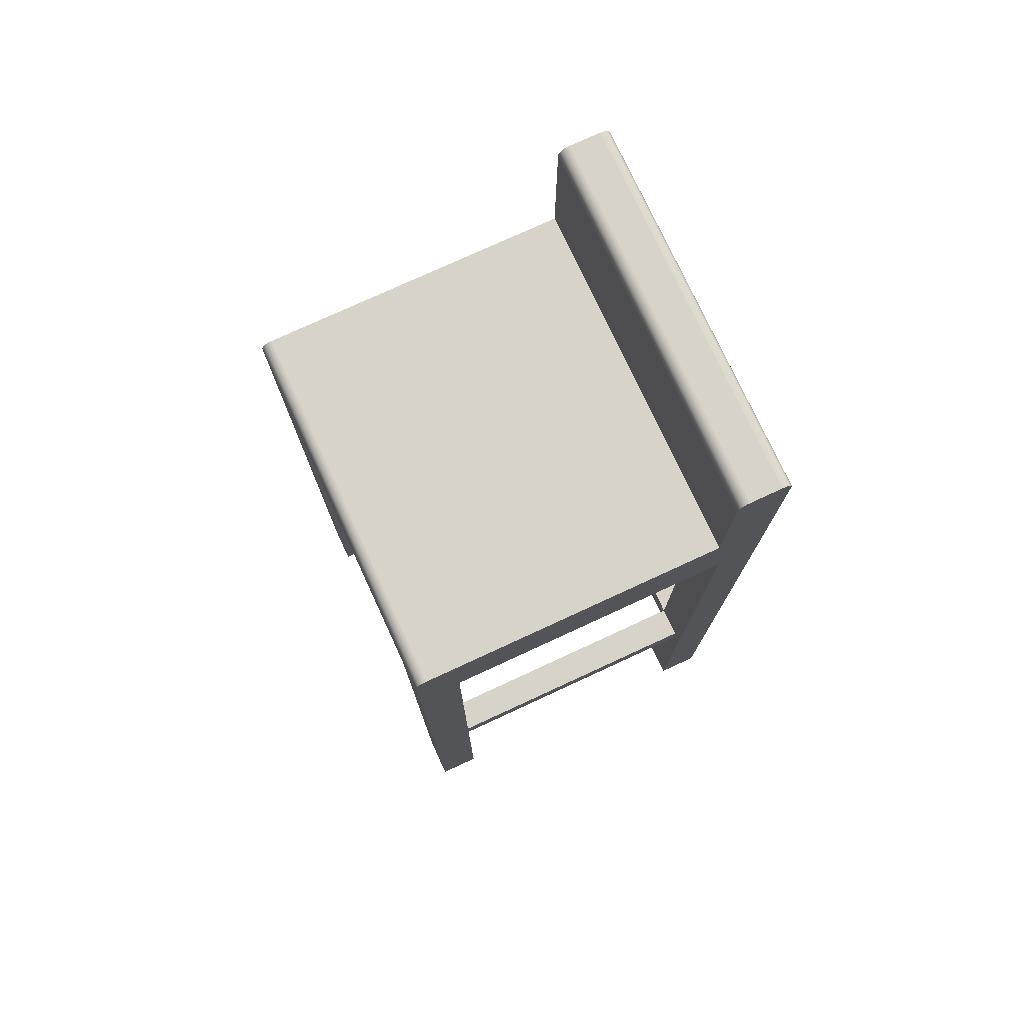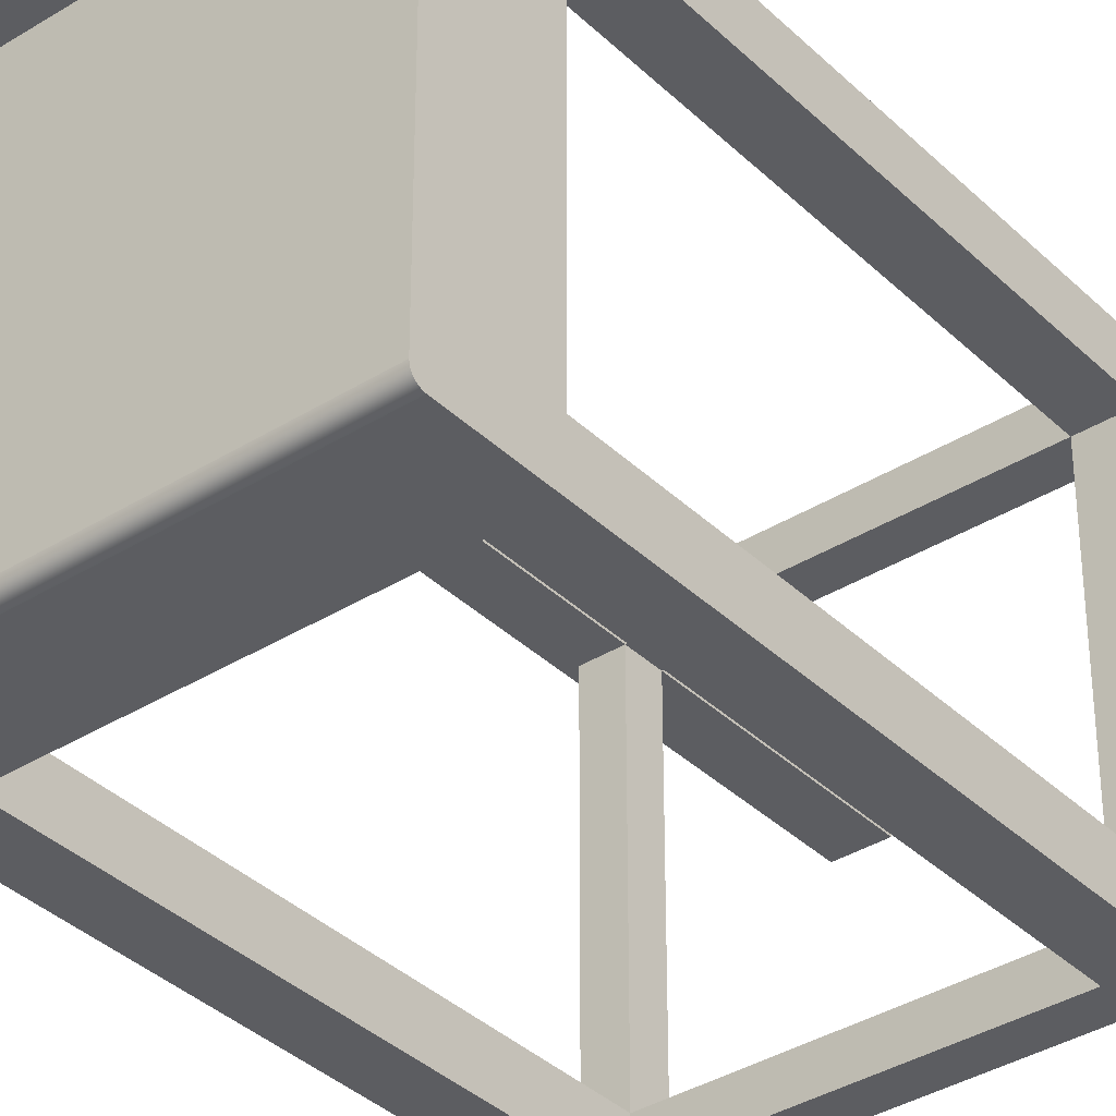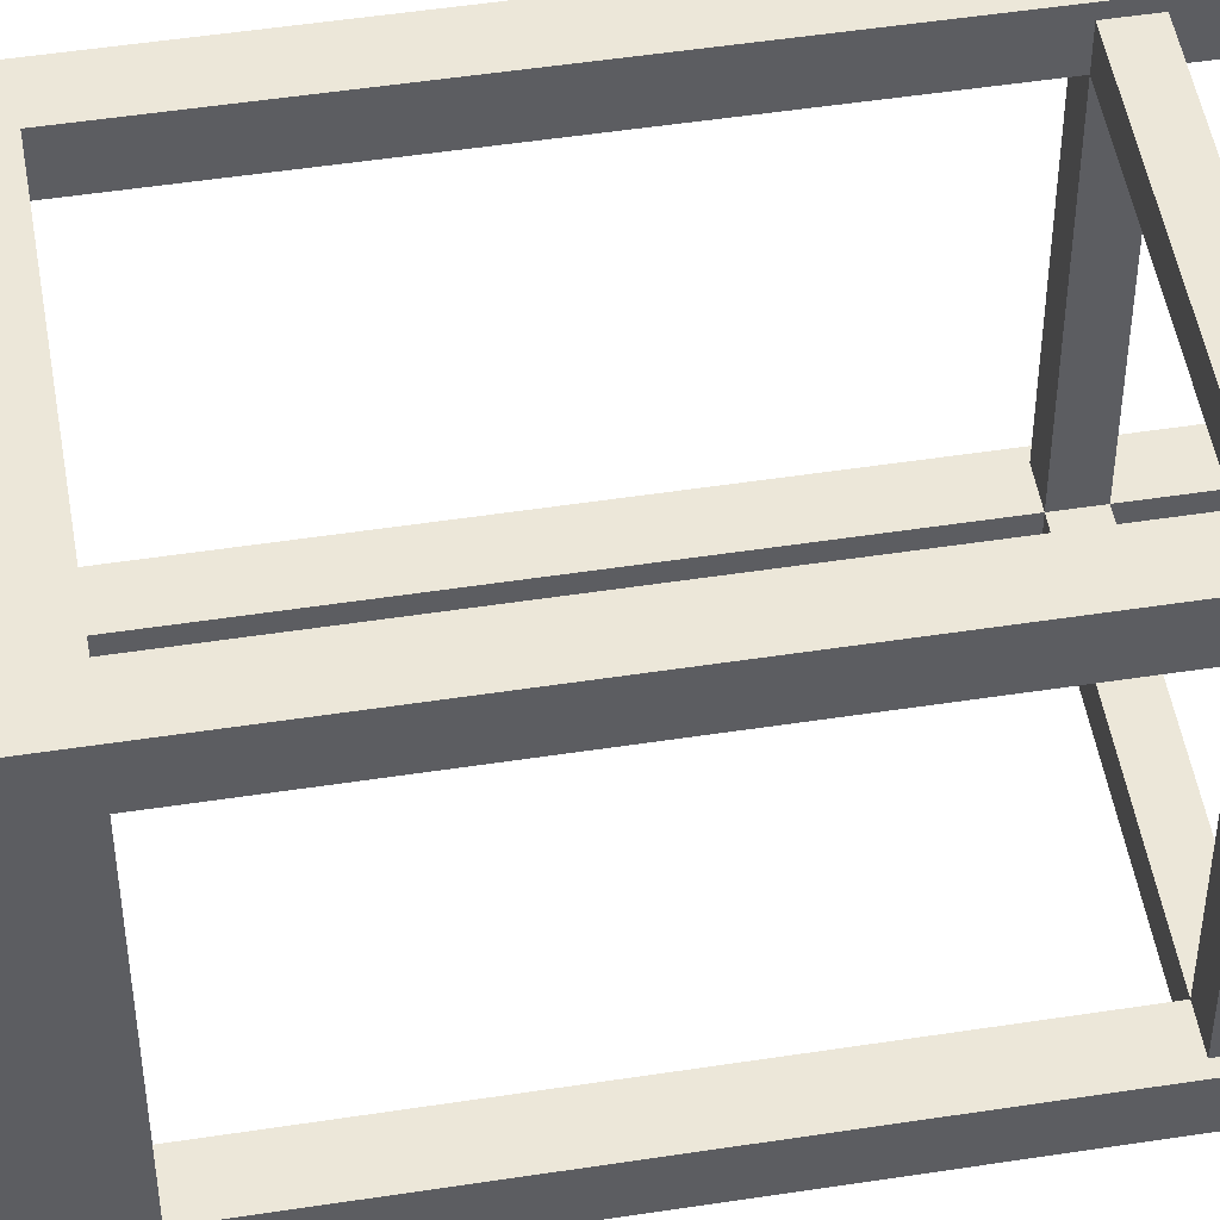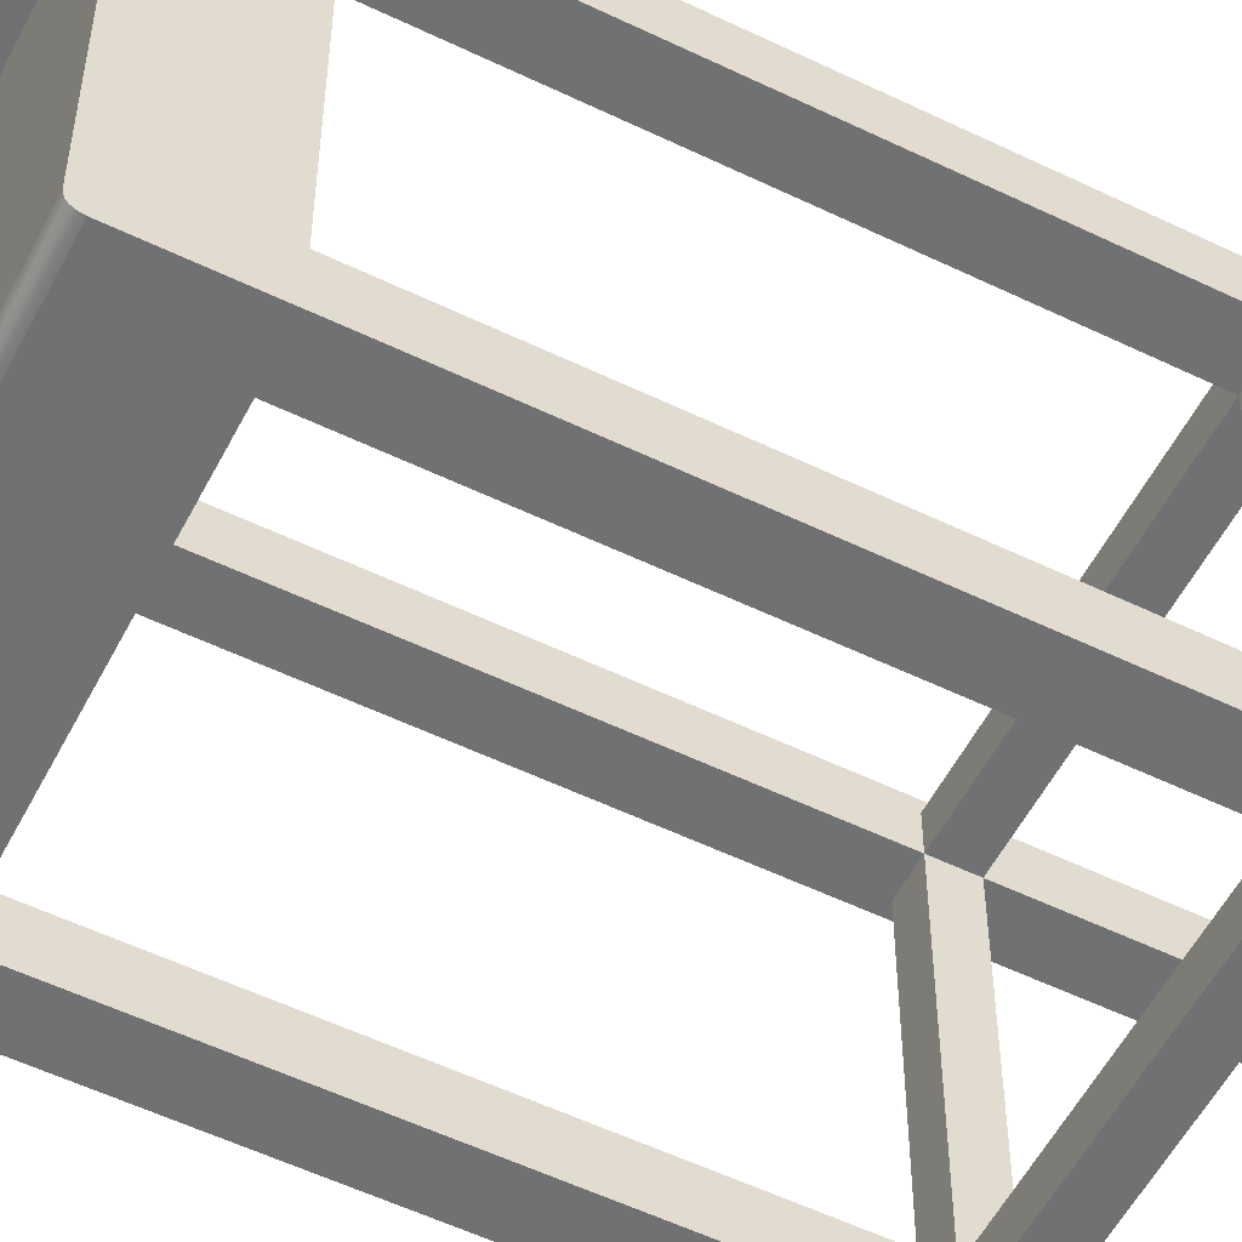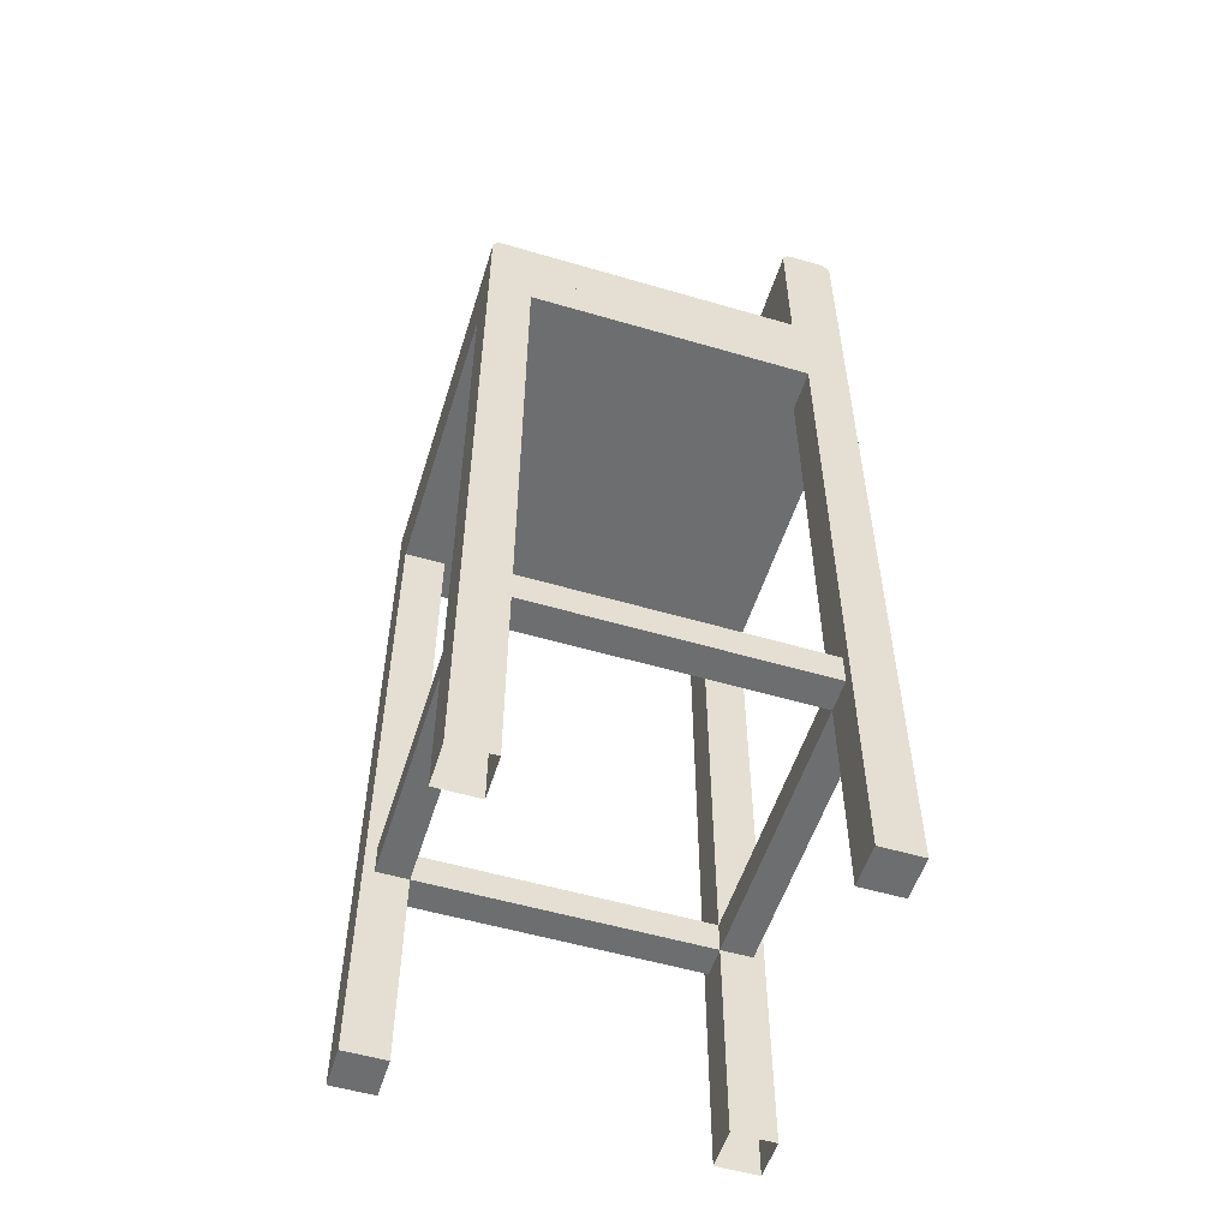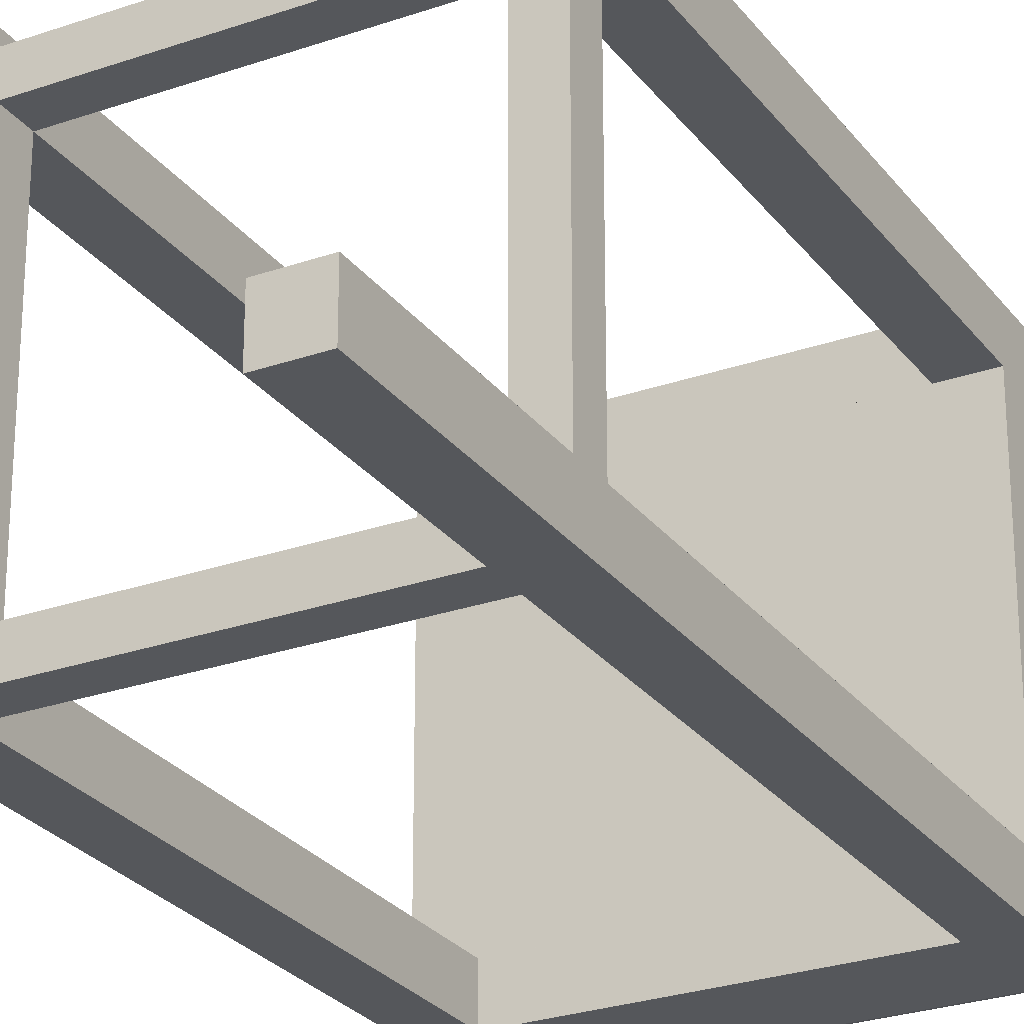
<metadata>
{"format":"obj","ext":"obj","renderer":"f3d","projection":"perspective","resolution":1024,"background":"white","views":[{"elev":76.3,"azim":-114.8,"up":"+Y"},{"elev":-36.5,"azim":-140.9,"up":"+Z"},{"elev":50.1,"azim":-99.6,"up":"+Z"},{"elev":-55.1,"azim":-117.0,"up":"+Z"},{"elev":-54.2,"azim":-107.3,"up":"+Y"},{"elev":-26.7,"azim":28.7,"up":"+Z"}]}
</metadata>
<code>
v 0.1704 -0.5152 -0.1514
v 0.1314 -0.5152 -0.1904
v 0.1704 -0.5152 -0.1904
v 0.1314 -0.5152 -0.1514
v 0.1314 0.1274 -0.1904
v 0.1704 0.1663 -0.1904
v 0.1606 -0.3205 -0.1514
v 0.1314 -0.3205 -0.1514
v 0.1314 -0.3205 -0.1806
v 0.1704 0.1274 -0.1514
v 0.1606 -0.2913 -0.1514
v -0.1314 0.1274 -0.1904
v 0.1314 -0.2913 -0.1806
v 0.1704 0.1274 0.1114
v 0.1314 -0.3205 0.1114
v 0.1606 -0.2913 0.1114
v -0.1314 -0.3205 -0.1514
v -0.1704 0.1663 -0.1904
v 0.1314 0.1274 -0.1514
v -0.1314 -0.2913 -0.1806
v 0.1704 0.1663 0.1504
v 0.1606 -0.3205 0.1114
v 0.1314 -0.2913 -0.1514
v -0.1314 -0.3205 -0.1806
v -0.1314 -0.5152 -0.1904
v -0.1314 0.1274 -0.1514
v 0.1704 -0.5152 0.1504
v -0.1704 0.1274 0.1114
v 0.1314 -0.5152 0.1114
v 0.1314 -0.2913 0.1114
v 0.1704 -0.5152 0.1114
v -0.1314 -0.2913 -0.1514
v -0.1704 -0.5152 -0.1904
v -0.1704 0.1663 0.1504
v -0.1704 0.1274 -0.1514
v 0.1314 -0.5152 0.1504
v 0.1314 0.1274 0.1114
v -0.1314 -0.3205 0.1114
v -0.1314 -0.5152 -0.1514
v -0.1314 0.1274 0.1504
v -0.1606 -0.2913 -0.1514
v 0.1314 0.1274 0.1504
v -0.1314 0.1274 0.1114
v 0.1314 -0.3205 0.1406
v -0.1314 -0.2913 0.1114
v 0.1314 -0.2913 0.1406
v -0.1606 -0.3205 -0.1514
v -0.1704 -0.5152 -0.1514
v -0.1704 -0.5152 0.1504
v -0.1704 -0.5152 0.1114
v -0.1606 -0.2913 0.1114
v -0.1314 -0.2913 0.1406
v -0.1314 -0.3205 0.1406
v -0.1606 -0.3205 0.1114
v -0.1314 -0.5152 0.1504
v -0.1314 -0.5152 0.1114
v -0.1704 0.2053 -0.1904
v 0.1704 0.2053 -0.1904
v -0.1704 0.215 0.1017
v 0.1704 0.215 0.1017
v 0.1704 0.3513 0.1504
v 0.1704 0.2078 -0.19
v -0.1704 0.2078 -0.19
v -0.1704 0.3513 0.1504
v -0.1704 0.2101 -0.1891
v 0.1704 0.2101 -0.1891
v 0.1704 0.3513 0.1017
v -0.1704 0.3538 0.15
v -0.1704 0.3513 0.1017
v -0.1704 0.2121 -0.1875
v 0.1704 0.2121 -0.1875
v 0.1704 0.3538 0.102
v 0.1704 0.3538 0.15
v -0.1704 0.2137 -0.1855
v 0.1704 0.2137 -0.1855
v -0.1704 0.215 -0.1806
v -0.1704 0.3562 0.1491
v -0.1704 0.3538 0.102
v -0.1704 0.2147 -0.1832
v 0.1704 0.2147 -0.1832
v 0.1704 0.215 -0.1806
v 0.1704 0.3562 0.103
v 0.1704 0.3562 0.1491
v -0.1704 0.3582 0.1475
v -0.1704 0.3562 0.103
v 0.1704 0.3582 0.1475
v 0.1704 0.3582 0.1046
v 0.1704 0.3597 0.1455
v -0.1704 0.3582 0.1046
v 0.1704 0.3597 0.1066
v -0.1704 0.3597 0.1455
v -0.1704 0.3597 0.1066
v 0.1704 0.3607 0.1432
v 0.1704 0.3607 0.1089
v -0.1704 0.3607 0.1089
v -0.1704 0.3607 0.1432
v 0.1704 0.361 0.1406
v 0.1704 0.361 0.1114
v -0.1704 0.361 0.1114
v -0.1704 0.361 0.1406
g mesh1_mesh1-geometry
f 1 2 3
f 2 1 4
f 3 2 1
f 4 1 2
f 3 5 2
f 2 5 3
f 6 1 3
f 3 1 6
f 7 4 1
f 1 4 7
f 8 2 4
f 4 2 8
f 6 5 3
f 3 5 6
f 2 9 5
f 5 9 2
f 1 6 10
f 10 6 1
f 4 7 8
f 8 7 4
f 7 1 11
f 11 1 7
f 2 8 9
f 9 8 2
f 6 12 5
f 5 12 6
f 5 9 13
f 13 9 5
f 10 6 14
f 14 6 10
f 10 11 1
f 1 11 10
f 15 7 8
f 8 7 15
f 7 16 11
f 11 16 7
f 9 17 8
f 8 17 9
f 18 12 6
f 6 12 18
f 19 12 5
f 5 12 19
f 20 9 13
f 13 9 20
f 5 13 19
f 19 13 5
f 21 14 6
f 6 14 21
f 14 19 10
f 10 19 14
f 19 11 10
f 10 11 19
f 7 15 22
f 22 15 7
f 23 15 8
f 8 15 23
f 16 7 22
f 22 7 16
f 16 23 11
f 11 23 16
f 17 9 24
f 24 9 17
f 17 23 8
f 8 23 17
f 18 25 12
f 12 25 18
f 21 18 6
f 6 18 21
f 12 19 26
f 26 19 12
f 9 20 24
f 24 20 9
f 23 20 13
f 13 20 23
f 19 13 23
f 23 13 19
f 27 14 21
f 21 14 27
f 28 19 14
f 14 19 28
f 11 19 23
f 23 19 11
f 29 22 15
f 15 22 29
f 15 23 30
f 30 23 15
f 22 31 16
f 16 31 22
f 23 16 30
f 30 16 23
f 25 17 24
f 24 17 25
f 23 17 32
f 32 17 23
f 25 18 33
f 33 18 25
f 25 24 12
f 12 24 25
f 18 21 34
f 34 21 18
f 26 19 35
f 35 19 26
f 12 20 26
f 26 20 12
f 12 24 20
f 20 24 12
f 20 23 32
f 32 23 20
f 14 27 31
f 31 27 14
f 36 21 27
f 27 21 36
f 35 19 28
f 28 19 35
f 28 14 37
f 37 14 28
f 22 29 31
f 31 29 22
f 15 36 29
f 29 36 15
f 38 30 15
f 15 30 38
f 14 16 31
f 31 16 14
f 16 37 30
f 30 37 16
f 17 25 39
f 39 25 17
f 32 38 17
f 17 38 32
f 33 35 18
f 18 35 33
f 40 34 21
f 21 34 40
f 18 35 34
f 34 35 18
f 26 41 35
f 35 41 26
f 26 20 32
f 32 20 26
f 42 21 36
f 36 21 42
f 28 34 35
f 35 34 28
f 37 16 14
f 14 16 37
f 28 37 43
f 43 37 28
f 36 15 44
f 44 15 36
f 44 38 15
f 15 38 44
f 30 38 45
f 45 38 30
f 37 46 30
f 30 46 37
f 39 47 17
f 17 47 39
f 38 32 45
f 45 32 38
f 38 47 17
f 17 47 38
f 35 33 48
f 48 33 35
f 34 40 49
f 49 40 34
f 40 21 42
f 42 21 40
f 41 26 32
f 32 26 41
f 47 35 41
f 41 35 47
f 36 44 42
f 42 44 36
f 50 34 28
f 28 34 50
f 42 43 37
f 37 43 42
f 43 51 28
f 28 51 43
f 30 52 46
f 46 52 30
f 42 44 46
f 46 44 42
f 52 44 46
f 46 44 52
f 38 44 53
f 53 44 38
f 52 30 45
f 45 30 52
f 42 46 37
f 37 46 42
f 48 47 39
f 39 47 48
f 32 51 45
f 45 51 32
f 47 38 54
f 54 38 47
f 47 48 35
f 35 48 47
f 55 49 40
f 40 49 55
f 34 50 49
f 49 50 34
f 43 42 40
f 40 42 43
f 51 32 41
f 41 32 51
f 47 51 41
f 41 51 47
f 54 50 28
f 28 50 54
f 51 43 45
f 45 43 51
f 54 28 51
f 51 28 54
f 44 52 53
f 53 52 44
f 55 38 53
f 53 38 55
f 43 52 45
f 45 52 43
f 56 54 38
f 38 54 56
f 51 47 54
f 54 47 51
f 50 55 49
f 49 55 50
f 55 53 40
f 40 53 55
f 40 52 43
f 43 52 40
f 50 54 56
f 56 54 50
f 40 53 52
f 52 53 40
f 38 55 56
f 56 55 38
f 55 50 56
f 56 50 55
g mesh1_mesh1-geometry
f 6 57 18
f 6 21 58
f 57 6 58
f 57 59 18
f 60 58 21
f 30 44 15
f 15 44 30
f 34 61 21
f 18 59 34
f 58 62 57
f 63 59 57
f 62 58 60
f 61 60 21
f 44 30 46
f 46 30 44
f 61 34 64
f 64 34 59
f 63 57 62
f 65 59 63
f 66 62 60
f 67 60 61
f 45 53 38
f 38 53 45
f 64 68 61
f 69 64 59
f 62 66 63
f 70 59 65
f 65 63 66
f 71 66 60
f 67 59 60
f 72 67 61
f 53 45 52
f 52 45 53
f 73 61 68
f 68 64 69
f 59 67 69
f 74 59 70
f 70 65 71
f 66 71 65
f 75 71 60
f 76 60 59
f 67 72 69
f 73 72 61
f 68 77 73
f 78 68 69
f 79 59 74
f 70 71 74
f 75 74 71
f 80 75 60
f 60 76 81
f 59 79 76
f 78 69 72
f 82 72 73
f 83 73 77
f 77 68 78
f 74 75 79
f 80 79 75
f 81 80 60
f 81 76 80
f 79 80 76
f 72 82 78
f 83 82 73
f 77 84 83
f 85 77 78
f 85 78 82
f 86 82 83
f 86 83 84
f 84 77 85
f 82 87 85
f 87 82 86
f 86 84 88
f 89 84 85
f 89 85 87
f 90 87 86
f 91 88 84
f 88 90 86
f 91 84 89
f 89 87 92
f 90 92 87
f 88 91 93
f 94 90 88
f 92 91 89
f 92 90 95
f 96 93 91
f 93 94 88
f 94 95 90
f 96 91 92
f 95 96 92
f 93 96 97
f 98 94 93
f 95 94 99
f 100 96 95
f 100 97 96
f 97 98 93
f 98 99 94
f 99 100 95
f 99 97 100
f 97 99 98
g mesh1_mesh1-geometry
f 18 57 6
f 58 21 6
f 58 6 57
f 18 59 57
f 21 58 60
f 21 61 34
f 34 59 18
f 57 62 58
f 57 59 63
f 60 58 62
f 21 60 61
f 64 34 61
f 59 34 64
f 62 57 63
f 63 59 65
f 60 62 66
f 61 60 67
f 61 68 64
f 59 64 69
f 63 66 62
f 65 59 70
f 66 63 65
f 60 66 71
f 60 59 67
f 61 67 72
f 68 61 73
f 69 64 68
f 69 67 59
f 70 59 74
f 71 65 70
f 65 71 66
f 60 71 75
f 59 60 76
f 69 72 67
f 61 72 73
f 73 77 68
f 69 68 78
f 74 59 79
f 74 71 70
f 71 74 75
f 60 75 80
f 81 76 60
f 76 79 59
f 72 69 78
f 73 72 82
f 77 73 83
f 78 68 77
f 79 75 74
f 75 79 80
f 60 80 81
f 80 76 81
f 76 80 79
f 78 82 72
f 73 82 83
f 83 84 77
f 78 77 85
f 82 78 85
f 83 82 86
f 84 83 86
f 85 77 84
f 85 87 82
f 86 82 87
f 88 84 86
f 85 84 89
f 87 85 89
f 86 87 90
f 84 88 91
f 86 90 88
f 89 84 91
f 92 87 89
f 87 92 90
f 93 91 88
f 88 90 94
f 89 91 92
f 95 90 92
f 91 93 96
f 88 94 93
f 90 95 94
f 92 91 96
f 92 96 95
f 97 96 93
f 93 94 98
f 99 94 95
f 95 96 100
f 96 97 100
f 93 98 97
f 94 99 98
f 95 100 99
f 100 97 99
f 98 99 97

</code>
